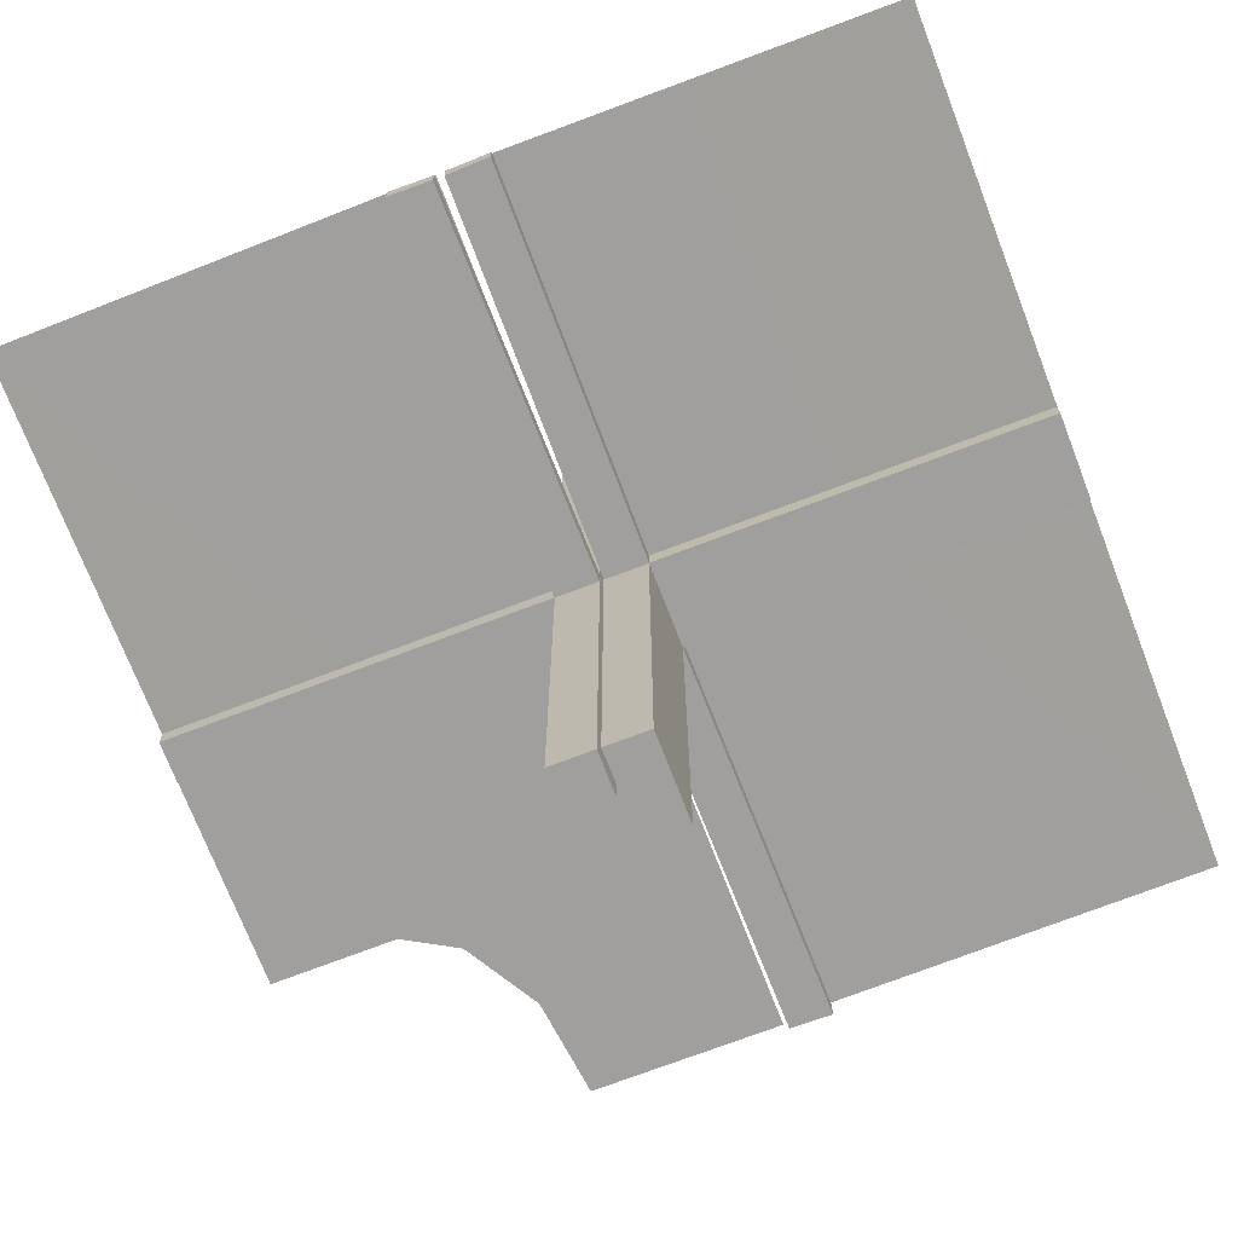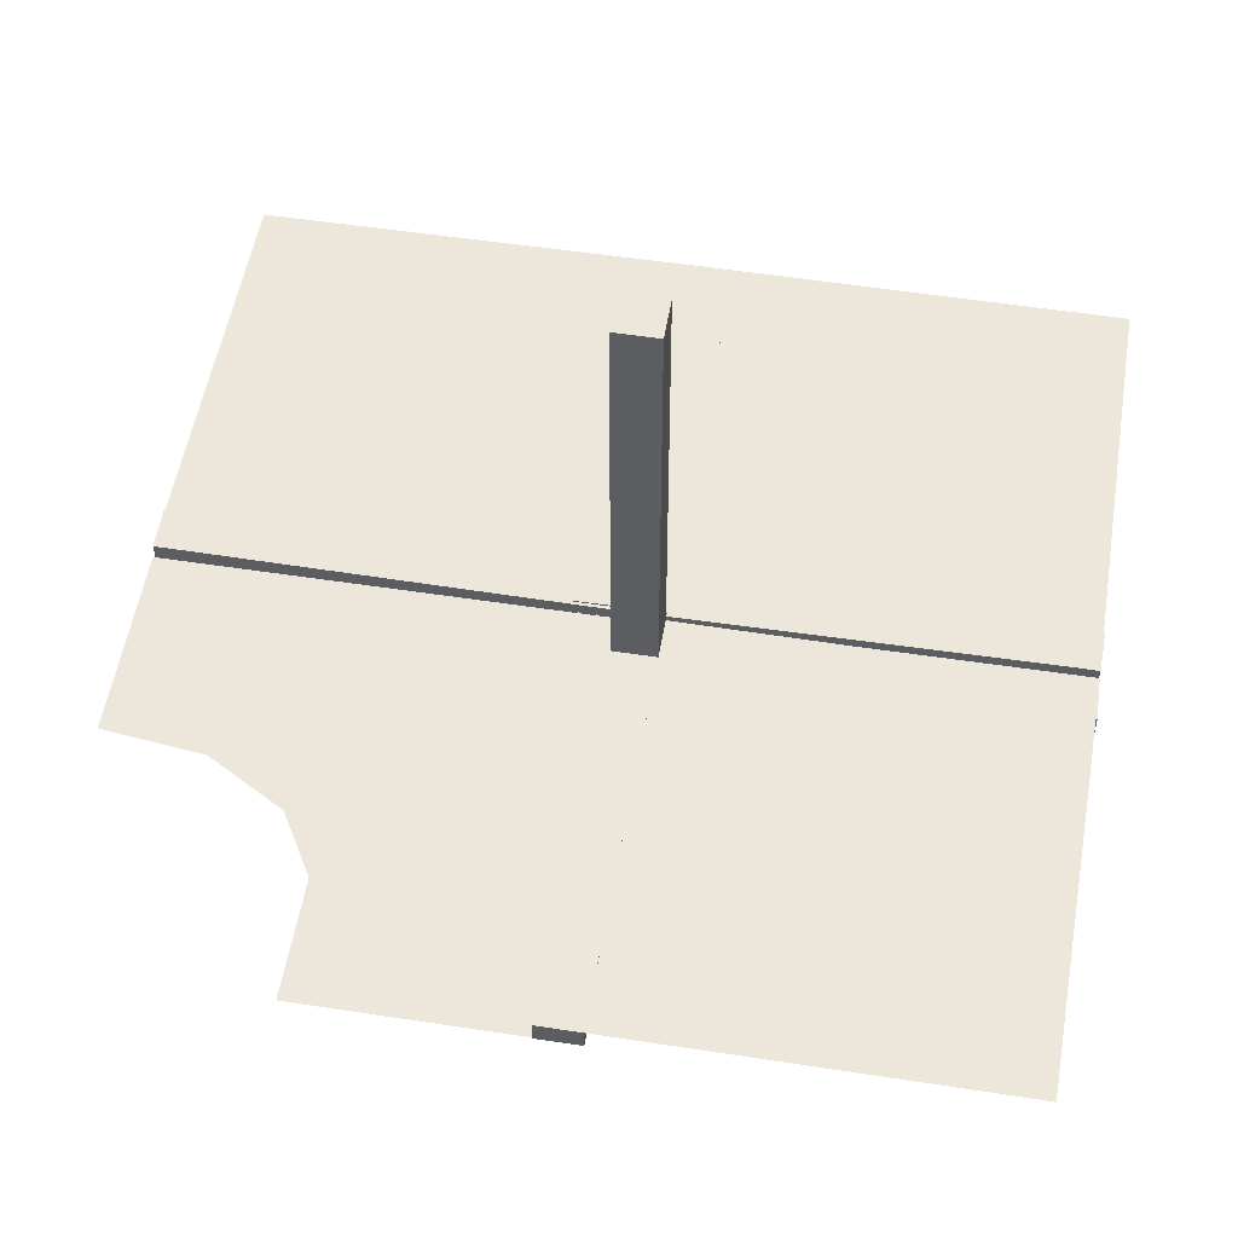
<metadata>
{"format":"obj","ext":"obj","renderer":"f3d","projection":"perspective","resolution":1024,"background":"white","views":[{"elev":-71.4,"azim":-159.0,"up":"+Z"},{"elev":52.8,"azim":99.4,"up":"+Z"}]}
</metadata>
<code>
v 0 0 0
v 0 0 -0.01081
v 0 -0.5 0
v 0 -0.25 -0.01081
v 0 -0.125 -0.01081
v -0.05615 0.5011 0.01086
v -0.05615 0.5011 -0.01414
v -0.05615 -0.5011 0.01086
v -0.05615 -0.5011 -0.01414
v 0.4999 0.496 0.01086
v 0.4999 0.04923 -0.0125
v 0.4999 0.04923 0.0125
v -0.04264 0.3756 0.01086
v -0.04264 0.3756 -0.01414
v -0.04264 -0.3756 0.01086
v -0.04264 -0.3756 -0.01414
v -0.05217 0.01222 -0.2508
v -0.05217 -0.03722 -0.2508
v -0.05217 -0.005974 -0.2508
v -0.05217 0.005974 -0.2508
v -0.05217 0.03722 -0.2508
v -0.05217 -0.01222 -0.2508
v -0.05217 0.04347 -0.2508
v -0.05217 -0.04347 -0.2508
v 0.04889 0.3758 0.01086
v 0.04889 0.3758 -0.01414
v 0.002128 -0.0002707 3.6e-07
v 0.002128 -0.0002707 -0.5
v 0.002128 0.04973 -0.5
v 0.002128 0.04973 -6.9e-07
v -0.01563 0.1247 0.01086
v -0.01563 0.1247 -0.01414
v -0.01563 -0.1247 0.01086
v -0.01563 -0.1247 -0.01414
v -0.3764 0.0431 -0.0125
v -0.3764 0.0431 0.0125
v -0.3764 -0.0431 -0.0125
v -0.3764 -0.0431 0.0125
v -0.002148 0.01223 -0.3754
v -0.002148 -0.005977 -0.3754
v -0.002148 0.005977 -0.3754
v -0.002148 -0.01223 -0.3754
v -0.002148 0.04348 -0.3754
v -0.002148 -0.03723 -0.3754
v -0.002148 0.03723 -0.3754
v -0.002148 -0.04348 -0.3754
v 0.04164 0.2505 0.01086
v 0.04164 0.2505 -0.01414
v -0.002122 -0.0007312 0.01086
v -0.002122 -0.0007312 -0.01414
v -0.002122 0.0007312 0.01086
v -0.002122 0.0007312 -0.01414
v 0.05215 0.01223 0.1246
v 0.05215 0.01223 -0.3754
v 0.05215 0.04348 0.1246
v 0.05215 0.04348 -0.3754
v 0.05215 0.005977 0.1246
v 0.05215 0.005977 -0.3754
v 0.05215 0.03723 0.1246
v 0.05215 0.03723 -0.3754
v 0.2522 0.4979 0.01168
v 0.006052 -0.0002767 -0.0125
v 0.006052 -0.0002767 0.0125
v 0.006052 -0.0002767 0.0125
v -0.3764 -0.03685 -0.0125
v -0.3764 -0.03685 0.0125
v -0.3764 0.03685 -0.0125
v -0.3764 0.03685 0.0125
v -0.2529 -0.04323 -0.0125
v -0.2529 -0.04323 0.0125
v -0.2529 0.04323 -0.0125
v -0.2529 0.04323 0.0125
v -0.009377 -0.1246 0.01086
v -0.009377 -0.1246 -0.01414
v -0.009377 0.1246 0.01086
v -0.009377 0.1246 -0.01414
v 0.006134 0.4999 0.01086
v 0.006134 0.4999 -0.01414
v 0.04789 0.2506 0.01086
v 0.04789 0.2506 -0.01414
v -0.05219 0.01222 -0.1262
v -0.05219 0.04347 -0.1262
v -0.05219 -0.03722 -0.1262
v -0.05219 -0.005972 -0.1262
v -0.05219 0.005972 -0.1262
v -0.05219 0.03722 -0.1262
v -0.05219 -0.04347 -0.1262
v -0.05219 -0.01222 -0.1262
v -0.2529 0.03698 -0.0125
v -0.2529 0.03698 0.0125
v -0.2529 -0.03698 -0.0125
v -0.2529 -0.03698 0.0125
v -0.01663 -0.2499 0.01086
v -0.01663 -0.2499 -0.01414
v -0.01663 0.2499 0.01086
v -0.01663 0.2499 -0.01414
v 0.3826 -0.2383 0
v -0.1294 -0.04335 -0.0125
v -0.1294 -0.04335 0.0125
v -0.1294 0.04335 -0.0125
v -0.1294 0.04335 0.0125
v 0.04064 0.1253 0.01086
v 0.04064 0.1253 -0.01414
v -0.00591 0.04972 -0.0125
v -0.00591 0.04972 0.0125
v -0.00591 -0.04972 -0.0125
v -0.00591 -0.04972 0.0125
v 0.004632 0.4999 0.0125
v 0.004632 0.4999 0.0125
v 0.002207 -0.0002808 0.4984
v 0.002207 -0.0002808 -0.00164
v 0.002207 0.04972 -0.001641
v 0.002207 0.04972 0.4984
v -0.002168 0.01222 -0.2508
v -0.002168 0.04347 -0.2508
v -0.002168 -0.03722 -0.2508
v -0.002168 -0.005974 -0.2508
v -0.002168 0.005974 -0.2508
v -0.002168 0.03722 -0.2508
v -0.002168 -0.04347 -0.2508
v -0.002168 -0.01222 -0.2508
v 0.1295 0.00585 -0.0125
v 0.1295 0.00585 0.0125
v 0.253 -0.0005233 0.0125
v 0.253 -0.0005233 0.0125
v 0.05213 -0.0002707 8.69e-06
v 0.05213 -0.0002707 -0.5
v 0.05213 0.04973 -0.5
v 0.05213 0.04973 7.63e-06
v -0.05214 -0.0004241 0.01086
v -0.05214 -0.0004241 -0.01414
v -0.05214 0.0004241 0.01086
v -0.05214 0.0004241 -0.01414
v -0.1294 0.0371 -0.0125
v -0.1294 0.0371 0.0125
v -0.1294 -0.0371 -0.0125
v -0.1294 -0.0371 0.0125
v -0.01038 0.2497 0.01086
v -0.01038 0.2497 -0.01414
v -0.01038 -0.2497 0.01086
v -0.01038 -0.2497 -0.01414
v 0.1295 0.0121 -0.0125
v 0.1295 0.0121 0.0125
v 0.4999 -0.251 -0.01081
v 0.04689 0.1254 0.01086
v 0.04689 0.1254 -0.01414
v 0.253 0.005727 -0.0125
v 0.253 0.005727 0.0125
v -0.05221 -0.0002808 -0.001631
v -0.05221 0.0002808 -0.001631
v -0.01763 -0.375 0.01086
v -0.01763 -0.375 -0.01414
v -0.01763 0.375 0.01086
v -0.01763 0.375 -0.01414
v -0.05221 -0.04972 -0.001632
v -0.05221 0.04972 -0.001632
v 0.5 -0.1255 -0.01081
v -0.3765 0.01185 -0.0125
v -0.3765 0.01185 0.0125
v -0.3765 -0.01185 -0.0125
v -0.3765 -0.01185 0.0125
v 0.253 0.01198 -0.0125
v 0.253 0.01198 0.0125
v 0.01138 0.3749 0.01086
v 0.01138 0.3749 -0.01414
v 0.3765 0.005603 -0.0125
v 0.3765 0.005603 0.0125
v 0.002188 0.01222 -0.1262
v 0.002188 0.01222 0.3738
v 0.002188 0.04347 -0.1262
v 0.002188 0.04347 0.3738
v 0.002188 0.005972 0.3738
v 0.002188 0.005972 -0.1262
v 0.002188 0.03722 -0.1262
v 0.002188 0.03722 0.3738
v -0.5 -0.0007698 -0.0125
v -0.5 -0.0007698 0.0125
v -0.5 0.0007698 -0.0125
v -0.5 0.0007698 0.0125
v 0.5 0 0
v 0.5 0 -0.01081
v 0.5 -0.0007698 -0.0125
v 0.5 -0.0007698 0.0125
v 0.5 -0.0007698 0.0125
v 0.5 -0.2243 0
v -0.002188 0.01222 -0.1262
v -0.002188 0.04347 -0.1262
v -0.002188 -0.03722 -0.1262
v -0.002188 -0.005972 -0.1262
v -0.002188 0.005972 -0.1262
v -0.002188 0.03722 -0.1262
v -0.002188 -0.04347 -0.1262
v -0.002188 -0.01222 -0.1262
v -0.3765 -0.005603 -0.0125
v -0.3765 -0.005603 0.0125
v -0.3765 0.005603 -0.0125
v -0.3765 0.005603 0.0125
v -0.01138 0.3749 0.01086
v -0.01138 0.3749 -0.01414
v -0.01138 -0.3749 0.01086
v -0.01138 -0.3749 -0.01414
v -0.253 0.01198 -0.0125
v -0.253 0.01198 0.0125
v -0.253 -0.01198 -0.0125
v -0.253 -0.01198 0.0125
v 0.3765 0.01185 -0.0125
v 0.3765 0.01185 0.0125
v 0.05221 0.04972 -0.001632
v 0.05221 0.04972 0.4984
v 0.01763 0.375 0.01086
v 0.01763 0.375 -0.01414
v 0.05221 -0.0002808 0.4984
v 0.05221 -0.0002808 -0.001631
v -0.253 0.005727 -0.0125
v -0.253 0.005727 0.0125
v -0.253 -0.005727 -0.0125
v -0.253 -0.005727 0.0125
v -0.04689 0.1254 0.01086
v -0.04689 0.1254 -0.01414
v -0.04689 -0.1254 0.01086
v -0.04689 -0.1254 -0.01414
v -0.1295 -0.0121 -0.0125
v -0.1295 -0.0121 0.0125
v -0.1295 0.0121 -0.0125
v -0.1295 0.0121 0.0125
v 0.239 -0.3818 0
v 0.225 -0.5 0
v 0.01038 0.2497 0.01086
v 0.01038 0.2497 -0.01414
v 0.1294 0.0371 -0.0125
v 0.1294 0.0371 0.0125
v 0.05214 0.0004241 0.01086
v 0.05214 0.0004241 -0.01414
v -0.05213 -0.0002707 -0.5
v -0.05213 -0.04973 -0.5
v -0.05213 0.04973 -0.5
v -0.05213 0.0002707 -0.5
v -0.253 0.0005233 0.0125
v -0.253 -0.0005233 0.0125
v -0.1295 0.00585 -0.0125
v -0.1295 0.00585 0.0125
v -0.1295 -0.00585 -0.0125
v -0.1295 -0.00585 0.0125
v 0.002168 0.01222 -0.2508
v 0.002168 0.01222 0.2492
v 0.002168 0.04347 -0.2508
v 0.002168 0.04347 0.2492
v 0.002168 0.005974 0.2492
v 0.002168 0.005974 -0.2508
v 0.002168 0.03722 -0.2508
v 0.002168 0.03722 0.2492
v -0.002207 -0.0002808 -0.00164
v -0.002207 -0.04972 -0.001641
v -0.002207 0.04972 -0.001641
v -0.002207 0.0002808 -0.00164
v -0.004632 0.4999 0.0125
v -0.004632 -0.4999 0.0125
v 0.00591 0.04972 -0.0125
v 0.00591 0.04972 0.0125
v -0.04064 0.1253 0.01086
v -0.04064 0.1253 -0.01414
v -0.04064 -0.1253 0.01086
v -0.04064 -0.1253 -0.01414
v 0.1294 0.04335 -0.0125
v 0.1294 0.04335 0.0125
v 0.01663 0.2499 0.01086
v 0.01663 0.2499 -0.01414
v 0.2529 0.03698 -0.0125
v 0.2529 0.03698 0.0125
v 0.2918 -0.291 0
v 0.05219 0.01222 0.3738
v 0.05219 0.01222 -0.1262
v 0.05219 0.04347 -0.1262
v 0.05219 0.04347 0.3738
v 0.05219 0.005972 0.3738
v 0.05219 0.005972 -0.1262
v 0.05219 0.03722 -0.1262
v 0.05219 0.03722 0.3738
v -0.04789 -0.2506 0.01086
v -0.04789 -0.2506 -0.01414
v -0.04789 0.2506 0.01086
v -0.04789 0.2506 -0.01414
v -0.006134 0.4999 0.01086
v -0.006134 0.4999 -0.01414
v -0.006134 -0.4999 0.01086
v -0.006134 -0.4999 -0.01414
v 0.009377 0.1246 0.01086
v 0.009377 0.1246 -0.01414
v 0.2529 0.04323 -0.0125
v 0.2529 0.04323 0.0125
v 0.3764 0.03685 -0.0125
v 0.3764 0.03685 0.0125
v -0.006052 0.0002767 -0.0125
v -0.006052 0.0002767 0.0125
v -0.006052 -0.0002767 -0.0125
v -0.006052 -0.0002767 0.0125
v -0.2522 0.4979 0.01168
v -0.2522 -0.4979 0.01168
v -0.05215 0.01223 -0.3754
v -0.05215 0.04348 -0.3754
v -0.05215 -0.03723 -0.3754
v -0.05215 -0.005977 -0.3754
v -0.05215 0.005977 -0.3754
v -0.05215 0.03723 -0.3754
v -0.05215 -0.04348 -0.3754
v -0.05215 -0.01223 -0.3754
v 0.002122 -0.0007312 0.01086
v 0.002122 -0.0007312 -0.01414
v -0.04164 0.2505 0.01086
v -0.04164 0.2505 -0.01414
v -0.04164 -0.2505 0.01086
v -0.04164 -0.2505 -0.01414
v 0.002148 0.04348 -0.3754
v 0.002148 0.04348 0.1246
v 0.002148 0.03723 -0.3754
v 0.002148 0.03723 0.1246
v 0.002148 0.01223 0.1246
v 0.002148 0.01223 -0.3754
v 0.002148 0.005977 0.1246
v 0.002148 0.005977 -0.3754
v 0.3764 0.0431 -0.0125
v 0.3764 0.0431 0.0125
v 0.01563 0.1247 0.01086
v 0.01563 0.1247 -0.01414
v -0.002128 -0.0002707 -0.5
v -0.002128 -0.04973 -0.5
v -0.002128 0.04973 -0.5
v -0.002128 0.0002707 -0.5
v -0.04889 -0.3758 0.01086
v -0.04889 -0.3758 -0.01414
v -0.04889 0.3758 0.01086
v -0.04889 0.3758 -0.01414
v 0.05217 0.04347 -0.2508
v 0.05217 0.04347 0.2492
v 0.05217 0.01222 0.2492
v 0.05217 0.01222 -0.2508
v 0.05217 0.005974 0.2492
v 0.05217 0.005974 -0.2508
v 0.05217 0.03722 0.2492
v 0.05217 0.03722 -0.2508
v 0.04264 0.3756 0.01086
v 0.04264 0.3756 -0.01414
v -0.4999 -0.04923 -0.0125
v -0.4999 -0.04923 0.0125
v -0.4999 0.496 0.01086
v -0.4999 -0.496 0.01086
v -0.4999 0.04923 -0.0125
v -0.4999 0.04923 0.0125
v 0.05615 0.5011 0.01086
v 0.05615 0.5011 -0.01414
f 263 312 221
f 312 16 280
f 74 141 34
f 141 201 94
f 280 330 9
f 16 9 330
f 9 16 286
f 131 280 9
f 263 221 131
f 280 131 221
f 263 34 94
f 52 34 131
f 312 94 152
f 141 286 201
f 152 201 286
f 34 52 74
f 141 74 52
f 52 286 141
f 8 130 131
f 285 8 9
f 51 285 286
f 130 51 52
f 262 220 311
f 311 279 15
f 73 33 140
f 140 93 200
f 279 8 329
f 15 329 8
f 8 285 15
f 130 8 279
f 262 130 220
f 279 220 130
f 262 311 93
f 51 130 33
f 311 15 151
f 140 200 285
f 151 285 200
f 33 73 51
f 140 51 73
f 51 140 285
f 312 280 221
f 16 330 280
f 141 94 34
f 201 152 94
f 16 152 286
f 263 94 312
f 34 263 131
f 312 152 16
f 8 131 9
f 285 9 286
f 51 286 52
f 130 52 131
f 220 279 311
f 279 329 15
f 33 93 140
f 93 151 200
f 285 151 15
f 262 93 33
f 130 262 33
f 311 151 93
f 298 238 294
f 346 179 238
f 298 294 257
f 346 238 298
f 150 155 255
f 326 253 235
f 42 40 121
f 121 117 193
f 46 44 120
f 120 116 192
f 117 255 189
f 193 189 255
f 255 253 193
f 328 255 117
f 42 328 40
f 117 40 328
f 42 121 116
f 326 328 44
f 121 193 188
f 120 192 253
f 188 253 192
f 44 46 326
f 120 326 46
f 326 120 253
f 237 150 255
f 301 305 24
f 18 24 87
f 302 306 22
f 19 22 88
f 24 155 87
f 83 87 155
f 155 150 88
f 235 155 24
f 301 235 305
f 24 305 235
f 301 18 306
f 237 235 301
f 18 83 22
f 19 84 150
f 88 150 84
f 306 302 237
f 19 237 302
f 237 19 150
f 237 328 235
f 155 253 255
f 253 155 235
f 40 117 121
f 117 189 193
f 44 116 120
f 116 188 192
f 253 188 193
f 42 116 44
f 328 42 44
f 121 188 116
f 237 255 328
f 301 24 18
f 18 87 83
f 302 22 19
f 19 88 84
f 155 88 83
f 18 22 306
f 237 301 306
f 83 88 22
f 328 326 235
f 222 204 242
f 204 160 216
f 98 69 136
f 69 37 91
f 216 194 178
f 160 178 194
f 178 160 343
f 293 216 178
f 222 242 293
f 216 293 242
f 222 136 91
f 222 293 136
f 204 91 65
f 69 343 37
f 65 37 343
f 136 106 98
f 69 98 106
f 106 343 69
f 179 294 293
f 344 179 178
f 107 344 343
f 294 107 106
f 223 243 205
f 205 217 161
f 99 137 70
f 70 92 38
f 217 179 195
f 161 195 179
f 179 344 161
f 294 179 217
f 223 294 243
f 217 243 294
f 223 205 92
f 223 137 294
f 205 161 66
f 70 38 344
f 66 344 38
f 137 99 107
f 70 107 99
f 107 70 344
f 204 216 242
f 160 194 216
f 69 91 136
f 37 65 91
f 160 65 343
f 222 91 204
f 293 106 136
f 204 65 160
f 179 293 178
f 344 178 343
f 107 343 106
f 294 106 293
f 243 217 205
f 217 195 161
f 137 92 70
f 92 66 38
f 344 66 161
f 223 92 137
f 137 107 294
f 205 66 92
f 297 239 296
f 345 177 239
f 297 296 256
f 345 239 297
f 149 156 252
f 327 254 236
f 39 41 114
f 114 118 186
f 43 45 115
f 115 119 187
f 118 252 190
f 186 190 252
f 252 254 186
f 325 252 118
f 39 325 41
f 118 41 325
f 39 114 119
f 327 325 45
f 114 186 191
f 115 187 254
f 191 254 187
f 45 43 327
f 115 327 43
f 327 115 254
f 234 149 252
f 304 300 23
f 21 23 82
f 303 299 17
f 20 17 81
f 23 156 82
f 86 82 156
f 156 149 81
f 236 156 23
f 304 236 300
f 23 300 236
f 304 21 299
f 234 236 304
f 21 86 17
f 20 85 149
f 81 149 85
f 299 303 234
f 20 234 303
f 234 20 149
f 234 325 236
f 156 254 252
f 254 156 236
f 41 118 114
f 118 190 186
f 45 119 115
f 119 191 187
f 254 191 186
f 39 119 45
f 325 39 45
f 114 191 119
f 234 252 325
f 304 23 21
f 21 82 86
f 303 17 20
f 20 81 85
f 156 81 86
f 21 17 299
f 234 304 299
f 86 81 17
f 325 327 236
f 224 202 240
f 202 158 214
f 100 71 134
f 71 35 89
f 214 196 176
f 158 176 196
f 176 158 347
f 295 214 176
f 224 240 295
f 214 295 240
f 224 134 89
f 224 295 134
f 202 89 67
f 71 347 35
f 67 35 347
f 134 104 100
f 71 100 104
f 104 347 71
f 177 296 295
f 348 177 176
f 105 348 347
f 296 105 104
f 225 241 203
f 203 215 159
f 101 135 72
f 72 90 36
f 215 177 197
f 159 197 177
f 177 348 159
f 296 177 215
f 225 296 241
f 215 241 296
f 225 203 90
f 225 135 296
f 203 159 68
f 72 36 348
f 68 348 36
f 135 101 105
f 72 105 101
f 105 72 348
f 202 214 240
f 158 196 214
f 71 89 134
f 35 67 89
f 158 67 347
f 224 89 202
f 295 104 134
f 202 67 158
f 177 295 176
f 348 176 347
f 105 347 104
f 296 104 295
f 241 215 203
f 215 197 159
f 135 90 72
f 90 68 36
f 348 68 159
f 225 90 135
f 135 105 296
f 203 68 90
f 261 310 219
f 310 14 282
f 76 139 32
f 139 199 96
f 282 332 7
f 14 7 332
f 7 14 284
f 133 282 7
f 261 219 133
f 282 133 219
f 261 32 96
f 50 32 133
f 310 96 154
f 139 284 199
f 154 199 284
f 32 50 76
f 139 76 50
f 50 284 139
f 6 132 133
f 283 6 7
f 49 283 284
f 132 49 50
f 260 218 309
f 309 281 13
f 75 31 138
f 138 95 198
f 281 6 331
f 13 331 6
f 6 283 13
f 132 6 281
f 260 132 218
f 281 218 132
f 260 309 95
f 49 132 31
f 309 13 153
f 138 198 283
f 153 283 198
f 31 75 49
f 138 49 75
f 49 138 283
f 310 282 219
f 14 332 282
f 139 96 32
f 199 154 96
f 14 154 284
f 261 96 310
f 32 261 133
f 310 154 14
f 6 133 7
f 283 7 284
f 49 284 50
f 132 50 133
f 218 281 309
f 281 331 13
f 31 95 138
f 95 153 198
f 283 153 13
f 260 95 31
f 132 260 31
f 309 153 95
f 97 185 180
f 97 1 270
f 1 97 180
f 3 226 1
f 270 1 226
f 226 3 227
f 5 157 181
f 4 144 157
f 5 181 2
f 4 157 5
f 61 124 63
f 10 183 124
f 61 63 108
f 10 124 61
f 142 162 122
f 162 206 147
f 264 289 230
f 289 321 268
f 147 166 182
f 206 182 166
f 182 206 11
f 62 147 182
f 142 122 62
f 147 62 122
f 142 230 268
f 142 62 230
f 162 268 291
f 289 11 321
f 291 321 11
f 230 258 264
f 289 264 258
f 258 11 289
f 183 63 62
f 12 183 182
f 259 12 11
f 63 259 258
f 143 123 163
f 163 148 207
f 265 231 290
f 290 269 322
f 148 183 167
f 207 167 183
f 183 12 207
f 63 183 148
f 143 63 123
f 148 123 63
f 143 163 269
f 143 231 63
f 163 207 292
f 290 322 12
f 292 12 322
f 231 265 259
f 290 259 265
f 259 290 12
f 162 147 122
f 206 166 147
f 289 268 230
f 321 291 268
f 206 291 11
f 142 268 162
f 62 258 230
f 162 291 206
f 183 62 182
f 12 182 11
f 259 11 258
f 63 258 62
f 123 148 163
f 148 167 207
f 231 269 290
f 269 292 322
f 12 292 207
f 143 269 231
f 231 259 63
f 163 292 269
f 213 208 111
f 29 112 128
f 318 320 244
f 244 249 168
f 313 315 246
f 246 250 170
f 249 111 173
f 168 173 111
f 111 112 168
f 28 111 249
f 318 28 320
f 249 320 28
f 318 244 250
f 29 28 315
f 244 168 174
f 246 170 112
f 174 112 170
f 315 313 29
f 246 29 313
f 29 246 112
f 127 213 111
f 60 56 333
f 340 333 273
f 58 54 336
f 338 336 272
f 333 208 273
f 277 273 208
f 208 213 272
f 128 208 333
f 60 128 56
f 333 56 128
f 60 340 54
f 127 128 60
f 340 277 336
f 338 276 213
f 272 213 276
f 54 58 127
f 338 127 58
f 127 338 213
f 127 28 128
f 208 112 111
f 112 208 128
f 320 249 244
f 249 173 168
f 315 250 246
f 250 174 170
f 112 174 168
f 318 250 315
f 28 318 315
f 244 174 250
f 127 111 28
f 60 333 340
f 340 273 277
f 58 336 338
f 338 272 276
f 208 272 277
f 340 336 54
f 127 60 54
f 277 272 336
f 28 29 128
f 103 48 146
f 48 342 80
f 288 229 324
f 229 165 267
f 80 26 350
f 342 350 26
f 350 342 78
f 233 80 350
f 103 146 233
f 80 233 146
f 103 324 267
f 308 324 233
f 48 267 211
f 229 78 165
f 211 165 78
f 324 308 288
f 229 288 308
f 308 78 229
f 349 232 233
f 77 349 350
f 307 77 78
f 232 307 308
f 102 145 47
f 47 79 341
f 287 323 228
f 228 266 164
f 79 349 25
f 341 25 349
f 349 77 341
f 232 349 79
f 102 232 145
f 79 145 232
f 102 47 266
f 307 232 323
f 47 341 210
f 228 164 77
f 210 77 164
f 323 287 307
f 228 307 287
f 307 228 77
f 48 80 146
f 342 26 80
f 229 267 324
f 165 211 267
f 342 211 78
f 103 267 48
f 324 103 233
f 48 211 342
f 349 233 350
f 77 350 78
f 307 78 308
f 232 308 233
f 145 79 47
f 79 25 341
f 323 266 228
f 266 210 164
f 77 210 341
f 102 266 323
f 232 102 323
f 47 210 266
f 61 125 64
f 10 184 125
f 61 64 109
f 10 125 61
f 212 209 110
f 30 113 129
f 317 319 245
f 245 248 169
f 314 316 247
f 247 251 171
f 248 110 172
f 169 172 110
f 110 113 169
f 27 110 248
f 317 27 319
f 248 319 27
f 317 245 251
f 30 27 316
f 245 169 175
f 247 171 113
f 175 113 171
f 316 314 30
f 247 30 314
f 30 247 113
f 126 212 110
f 59 55 334
f 339 334 274
f 57 53 335
f 337 335 271
f 334 209 274
f 278 274 209
f 209 212 271
f 129 209 334
f 59 129 55
f 334 55 129
f 59 339 53
f 126 129 59
f 339 278 335
f 337 275 212
f 271 212 275
f 53 57 126
f 337 126 57
f 126 337 212
f 126 27 129
f 209 113 110
f 113 209 129
f 319 248 245
f 248 172 169
f 316 251 247
f 251 175 171
f 113 175 169
f 317 251 316
f 27 317 316
f 245 175 251
f 126 110 27
f 59 334 339
f 339 274 278
f 57 335 337
f 337 271 275
f 209 271 278
f 339 335 53
f 126 59 53
f 278 271 335
f 27 30 129

</code>
